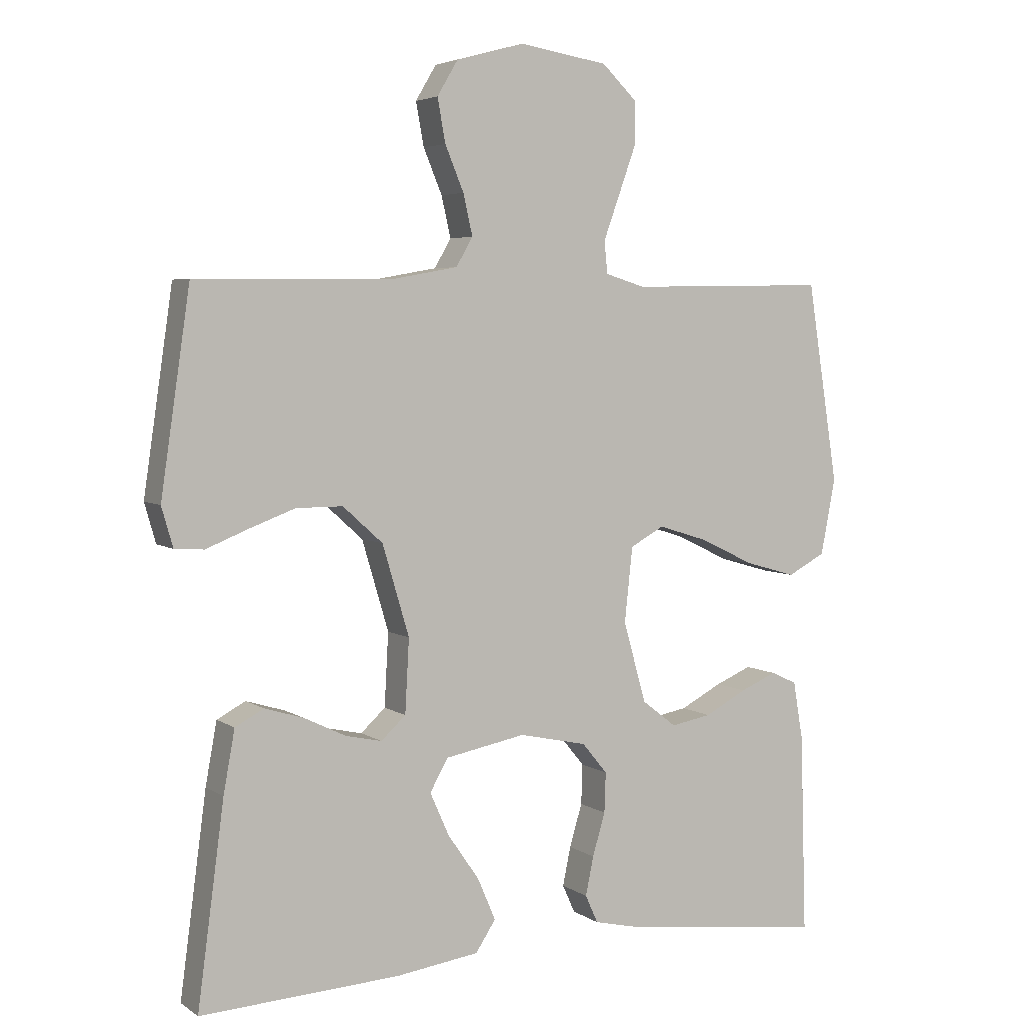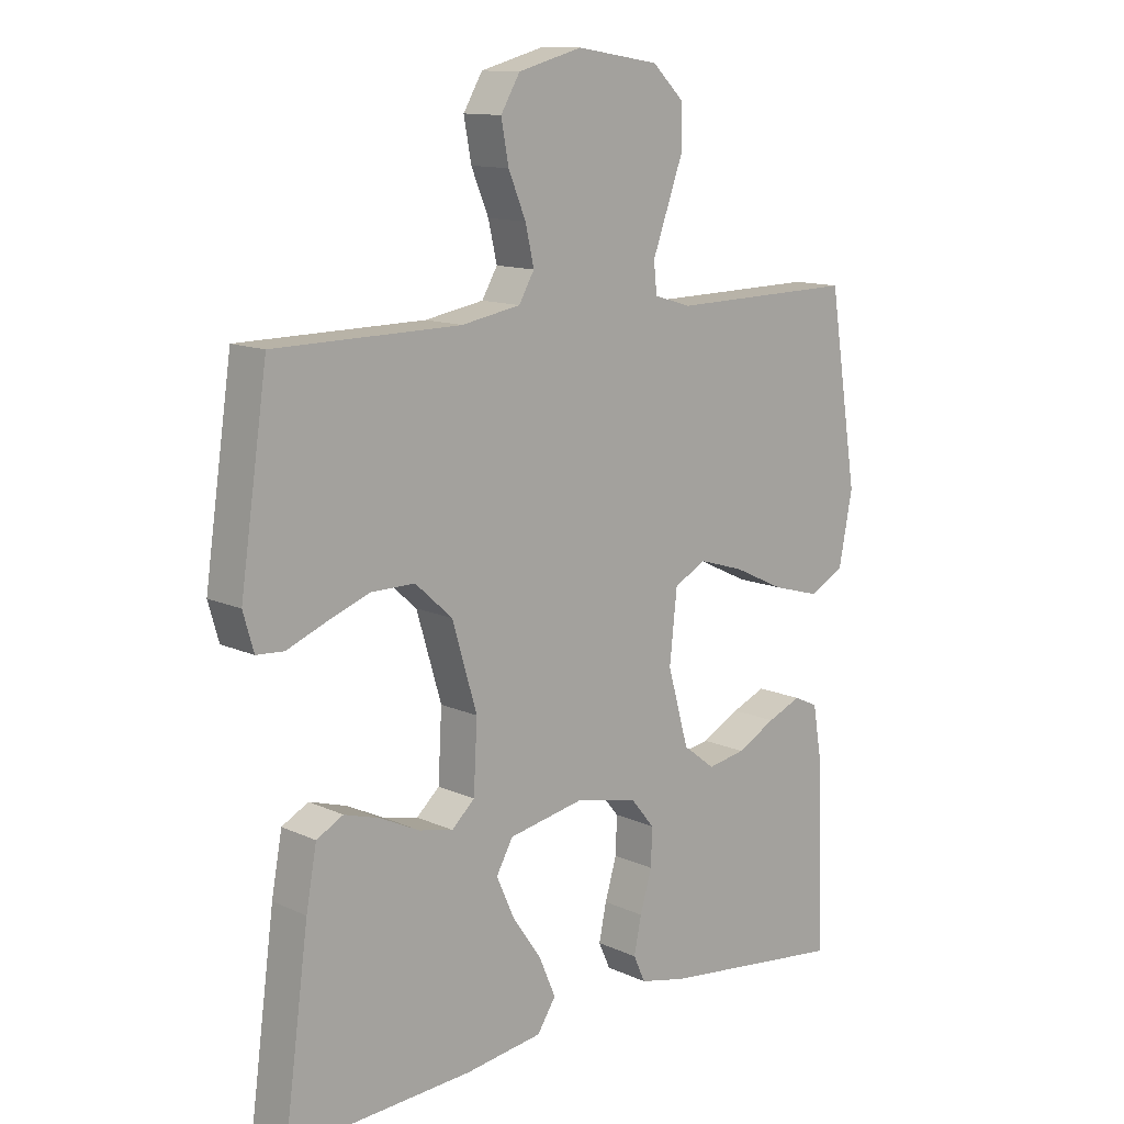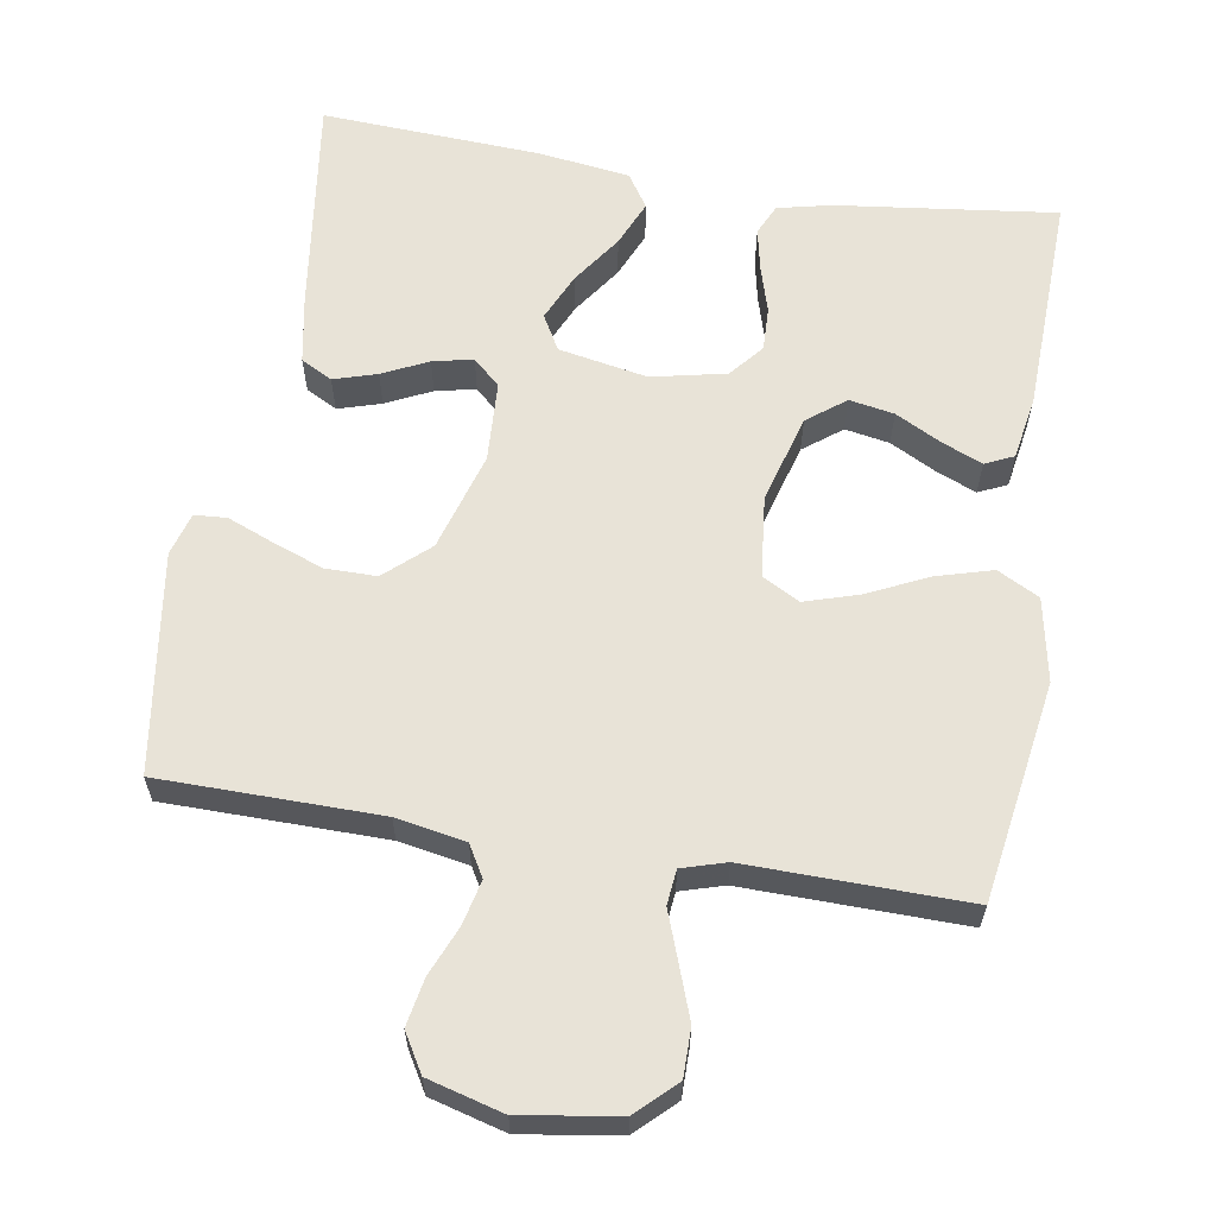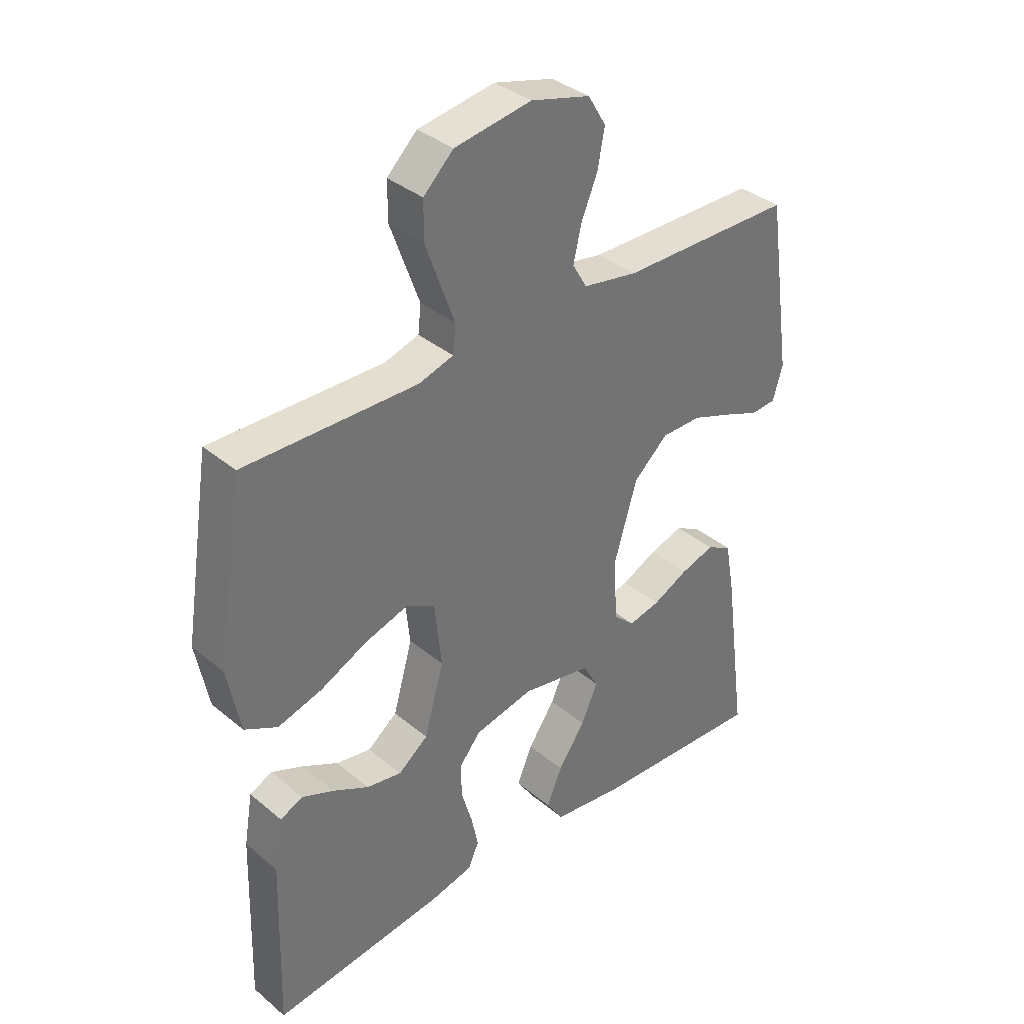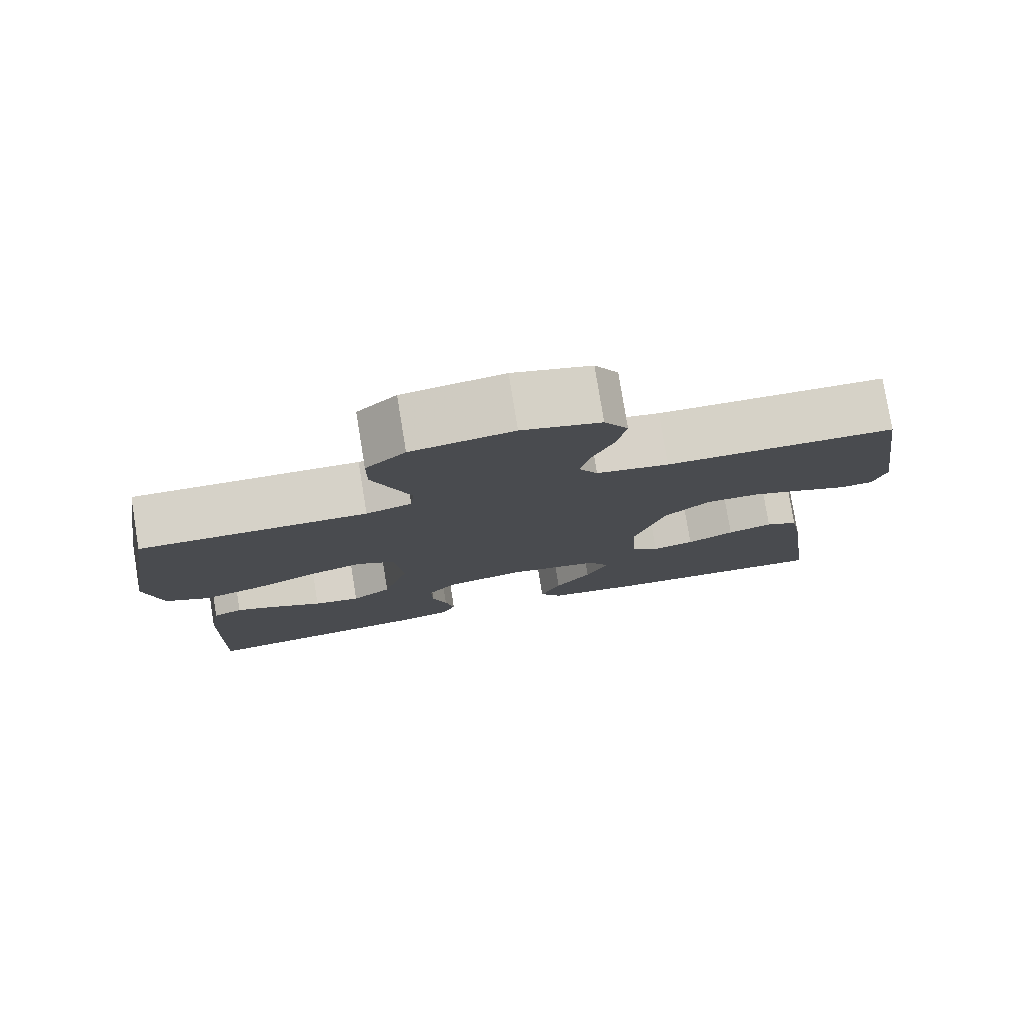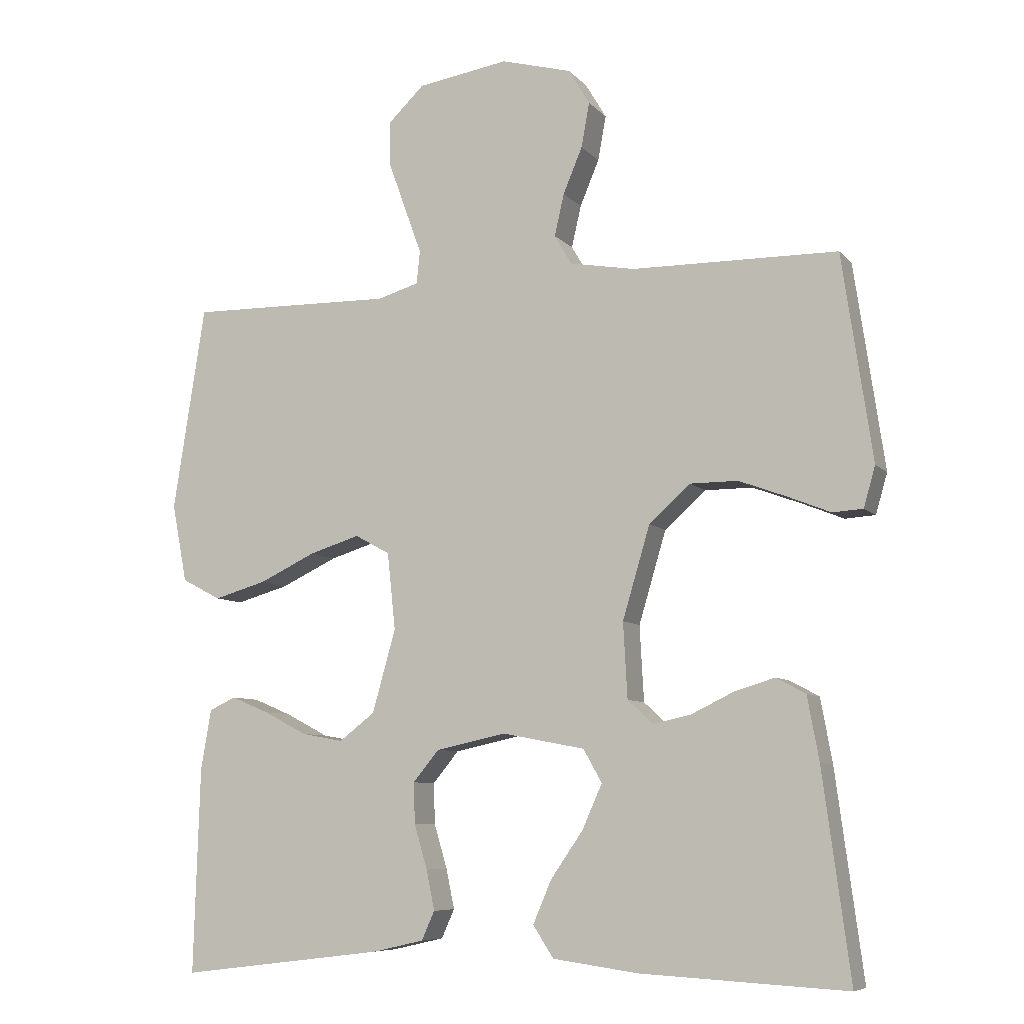
<metadata>
{"format":"obj","ext":"obj","renderer":"f3d","projection":"perspective","resolution":1024,"background":"white","views":[{"elev":4.6,"azim":-27.7,"up":"+Z"},{"elev":12.4,"azim":-43.2,"up":"+Z"},{"elev":61.6,"azim":9.4,"up":"+Y"},{"elev":36.3,"azim":137.2,"up":"+Z"},{"elev":78.9,"azim":170.8,"up":"+Z"},{"elev":-7.7,"azim":-157.6,"up":"+Z"}]}
</metadata>
<code>
v -0.5 0.07 0.5
v -0.2 0.07 0.503
v -0.105 0.07 0.52
v -0.08 0.07 0.563
v -0.094 0.07 0.624
v -0.122 0.07 0.691
v -0.134 0.07 0.756
v -0.103 0.07 0.808
v 0 0.07 0.836
v 0.133 0.07 0.815
v 0.185 0.07 0.765
v 0.185 0.07 0.699
v 0.159 0.07 0.627
v 0.135 0.07 0.561
v 0.14 0.07 0.513
v 0.2 0.07 0.495
v 0.5 0.07 0.5
v 0.547 0.07 0.2
v 0.525 0.07 0.086
v 0.468 0.07 0.056
v 0.391 0.07 0.078
v 0.309 0.07 0.117
v 0.235 0.07 0.14
v 0.184 0.07 0.112
v 0.172 0.07 0
v 0.206 0.07 -0.121
v 0.258 0.07 -0.161
v 0.319 0.07 -0.15
v 0.382 0.07 -0.117
v 0.437 0.07 -0.094
v 0.476 0.07 -0.112
v 0.491 0.07 -0.2
v 0.5 0.07 -0.5
v 0.2 0.07 -0.463
v 0.126 0.07 -0.446
v 0.107 0.07 -0.404
v 0.119 0.07 -0.346
v 0.138 0.07 -0.282
v 0.14 0.07 -0.222
v 0.102 0.07 -0.176
v 0 0.07 -0.154
v -0.121 0.07 -0.177
v -0.148 0.07 -0.225
v -0.119 0.07 -0.29
v -0.072 0.07 -0.358
v -0.045 0.07 -0.421
v -0.075 0.07 -0.467
v -0.2 0.07 -0.484
v -0.5 0.07 -0.5
v -0.46 0.07 -0.2
v -0.443 0.07 -0.107
v -0.4 0.07 -0.084
v -0.341 0.07 -0.102
v -0.279 0.07 -0.132
v -0.224 0.07 -0.144
v -0.187 0.07 -0.11
v -0.181 0.07 0
v -0.221 0.07 0.135
v -0.281 0.07 0.189
v -0.351 0.07 0.189
v -0.421 0.07 0.163
v -0.483 0.07 0.138
v -0.527 0.07 0.141
v -0.544 0.07 0.2
v -0.5 0 0.5
v -0.2 0 0.503
v -0.105 0 0.52
v -0.08 0 0.563
v -0.094 0 0.624
v -0.122 0 0.691
v -0.134 0 0.756
v -0.103 0 0.808
v 0 0 0.836
v 0.133 0 0.815
v 0.185 0 0.765
v 0.185 0 0.699
v 0.159 0 0.627
v 0.135 0 0.561
v 0.14 0 0.513
v 0.2 0 0.495
v 0.5 0 0.5
v 0.547 0 0.2
v 0.525 0 0.086
v 0.468 0 0.056
v 0.391 0 0.078
v 0.309 0 0.117
v 0.235 0 0.14
v 0.184 0 0.112
v 0.172 0 0
v 0.206 0 -0.121
v 0.258 0 -0.161
v 0.319 0 -0.15
v 0.382 0 -0.117
v 0.437 0 -0.094
v 0.476 0 -0.112
v 0.491 0 -0.2
v 0.5 0 -0.5
v 0.2 0 -0.463
v 0.126 0 -0.446
v 0.107 0 -0.404
v 0.119 0 -0.346
v 0.138 0 -0.282
v 0.14 0 -0.222
v 0.102 0 -0.176
v 0 0 -0.154
v -0.121 0 -0.177
v -0.148 0 -0.225
v -0.119 0 -0.29
v -0.072 0 -0.358
v -0.045 0 -0.421
v -0.075 0 -0.467
v -0.2 0 -0.484
v -0.5 0 -0.5
v -0.46 0 -0.2
v -0.443 0 -0.107
v -0.4 0 -0.084
v -0.341 0 -0.102
v -0.279 0 -0.132
v -0.224 0 -0.144
v -0.187 0 -0.11
v -0.181 0 0
v -0.221 0 0.135
v -0.281 0 0.189
v -0.351 0 0.189
v -0.421 0 0.163
v -0.483 0 0.138
v -0.527 0 0.141
v -0.544 0 0.2
f 61 62 63 64
f 60 61 64 1
f 59 60 1 2
f 58 59 2 3
f 57 58 3 4
f 56 57 4
f 51 52 53 54
f 51 54 55
f 50 51 55
f 49 50 55
f 48 49 55 56
f 44 45 46 47
f 43 44 47 48
f 35 36 37 38
f 33 34 35 38
f 33 38 39
f 32 33 39 40
f 28 29 30 31
f 28 31 32
f 27 28 32
f 19 20 21 22
f 19 22 23
f 16 17 18 19
f 15 16 19 23
f 11 12 13 14
f 9 10 11 14
f 9 14 15
f 5 6 7 8
f 4 5 8 9
f 43 48 56 4
f 27 32 40 41
f 26 27 41
f 25 26 41
f 24 25 41 42
f 9 15 23 24
f 9 24 42
f 4 9 42 43
f 128 127 126 125
f 65 128 125 124
f 66 65 124 123
f 67 66 123 122
f 68 67 122 121
f 68 121 120
f 118 117 116 115
f 119 118 115
f 119 115 114
f 119 114 113
f 120 119 113 112
f 111 110 109 108
f 112 111 108 107
f 102 101 100 99
f 102 99 98 97
f 103 102 97
f 104 103 97 96
f 95 94 93 92
f 96 95 92
f 96 92 91
f 86 85 84 83
f 87 86 83
f 83 82 81 80
f 87 83 80 79
f 78 77 76 75
f 78 75 74 73
f 79 78 73
f 72 71 70 69
f 73 72 69 68
f 68 120 112 107
f 105 104 96 91
f 105 91 90
f 105 90 89
f 106 105 89 88
f 88 87 79 73
f 106 88 73
f 107 106 73 68
f 1 65 66 2
f 2 66 67 3
f 3 67 68 4
f 4 68 69 5
f 5 69 70 6
f 6 70 71 7
f 7 71 72 8
f 8 72 73 9
f 9 73 74 10
f 10 74 75 11
f 11 75 76 12
f 12 76 77 13
f 13 77 78 14
f 14 78 79 15
f 15 79 80 16
f 16 80 81 17
f 17 81 82 18
f 18 82 83 19
f 19 83 84 20
f 20 84 85 21
f 21 85 86 22
f 22 86 87 23
f 23 87 88 24
f 24 88 89 25
f 25 89 90 26
f 26 90 91 27
f 27 91 92 28
f 28 92 93 29
f 29 93 94 30
f 30 94 95 31
f 31 95 96 32
f 32 96 97 33
f 33 97 98 34
f 34 98 99 35
f 35 99 100 36
f 36 100 101 37
f 37 101 102 38
f 38 102 103 39
f 39 103 104 40
f 40 104 105 41
f 41 105 106 42
f 42 106 107 43
f 43 107 108 44
f 44 108 109 45
f 45 109 110 46
f 46 110 111 47
f 47 111 112 48
f 48 112 113 49
f 49 113 114 50
f 50 114 115 51
f 51 115 116 52
f 52 116 117 53
f 53 117 118 54
f 54 118 119 55
f 55 119 120 56
f 56 120 121 57
f 57 121 122 58
f 58 122 123 59
f 59 123 124 60
f 60 124 125 61
f 61 125 126 62
f 62 126 127 63
f 63 127 128 64
f 64 128 65 1

</code>
